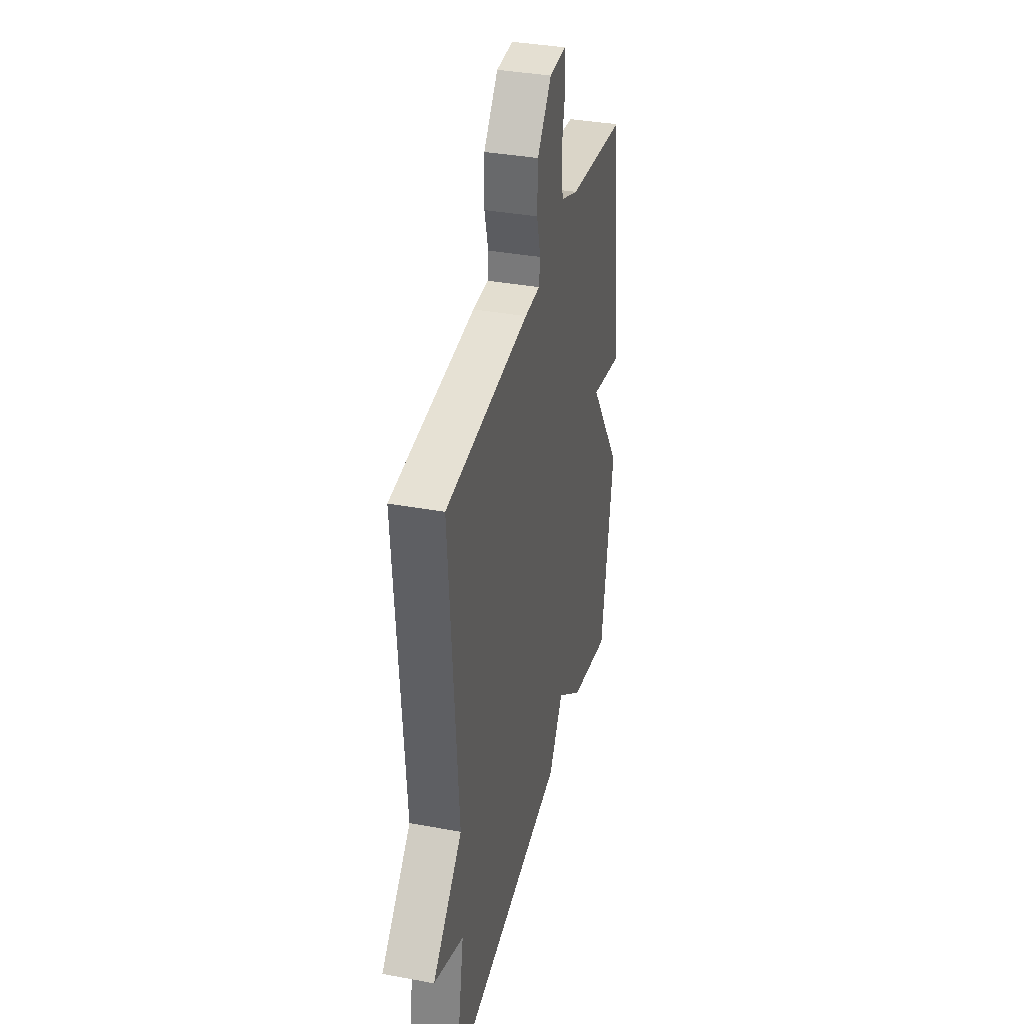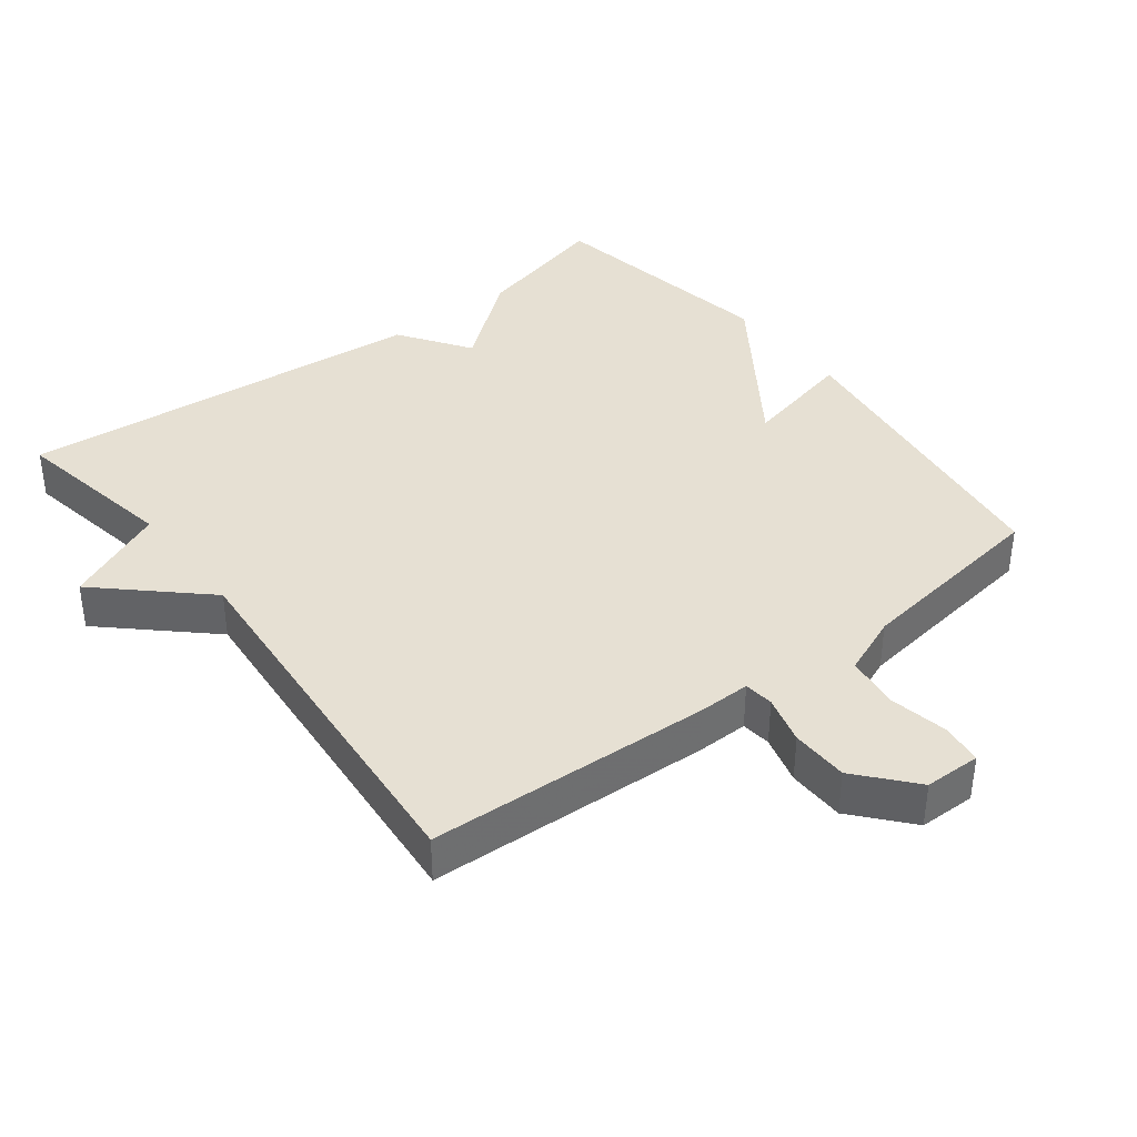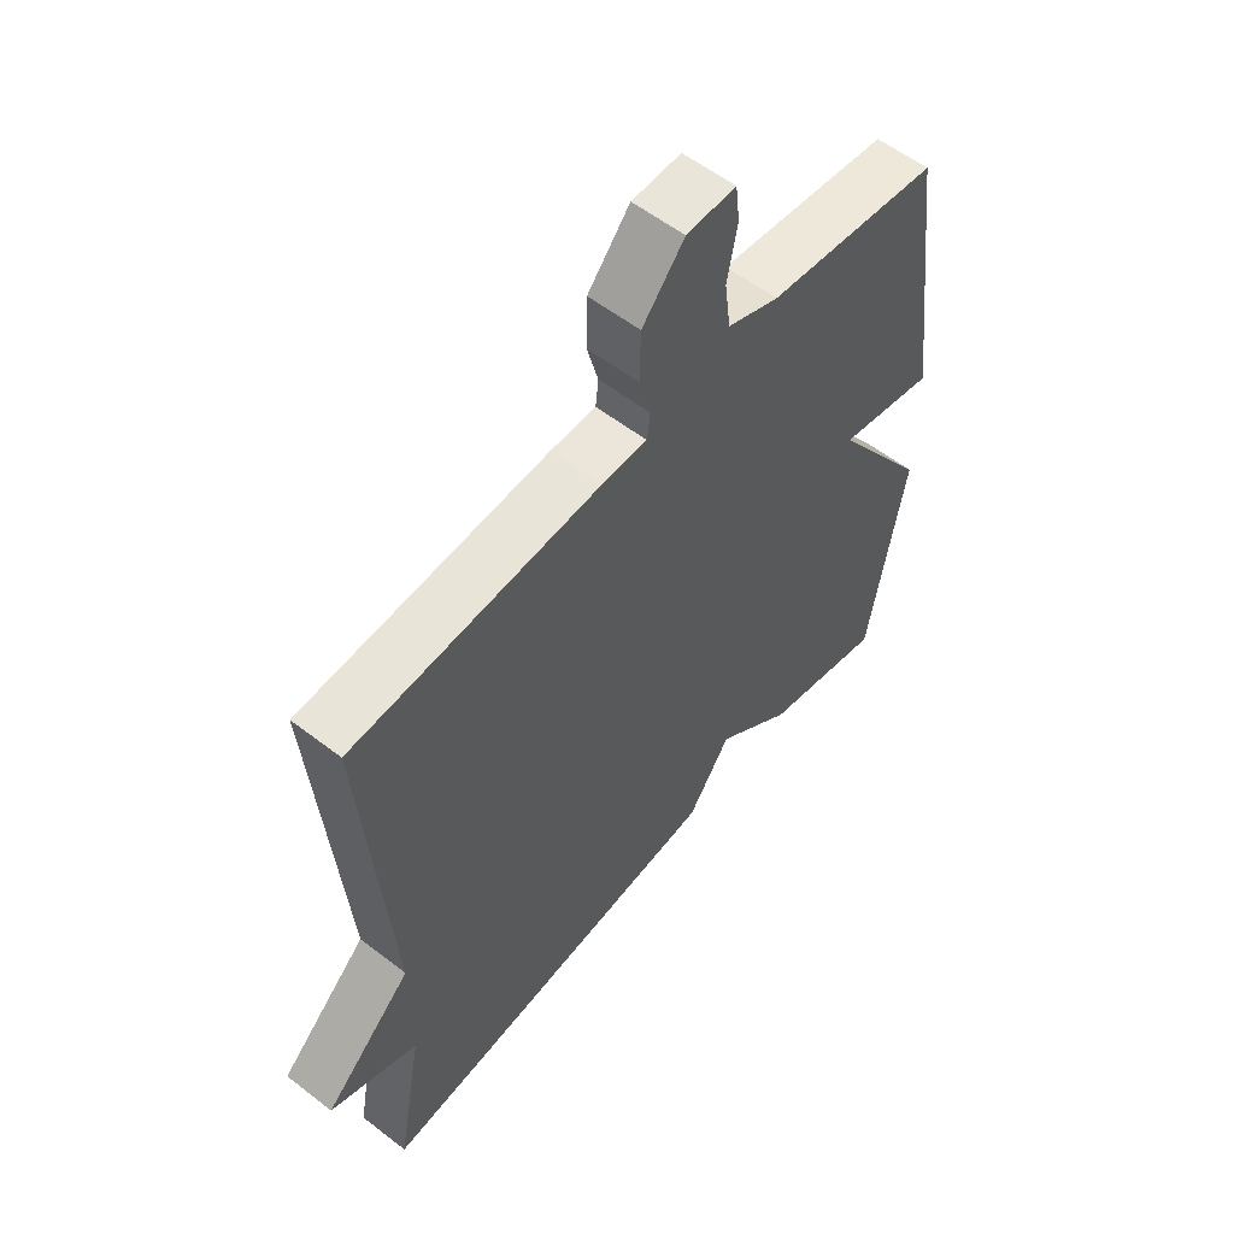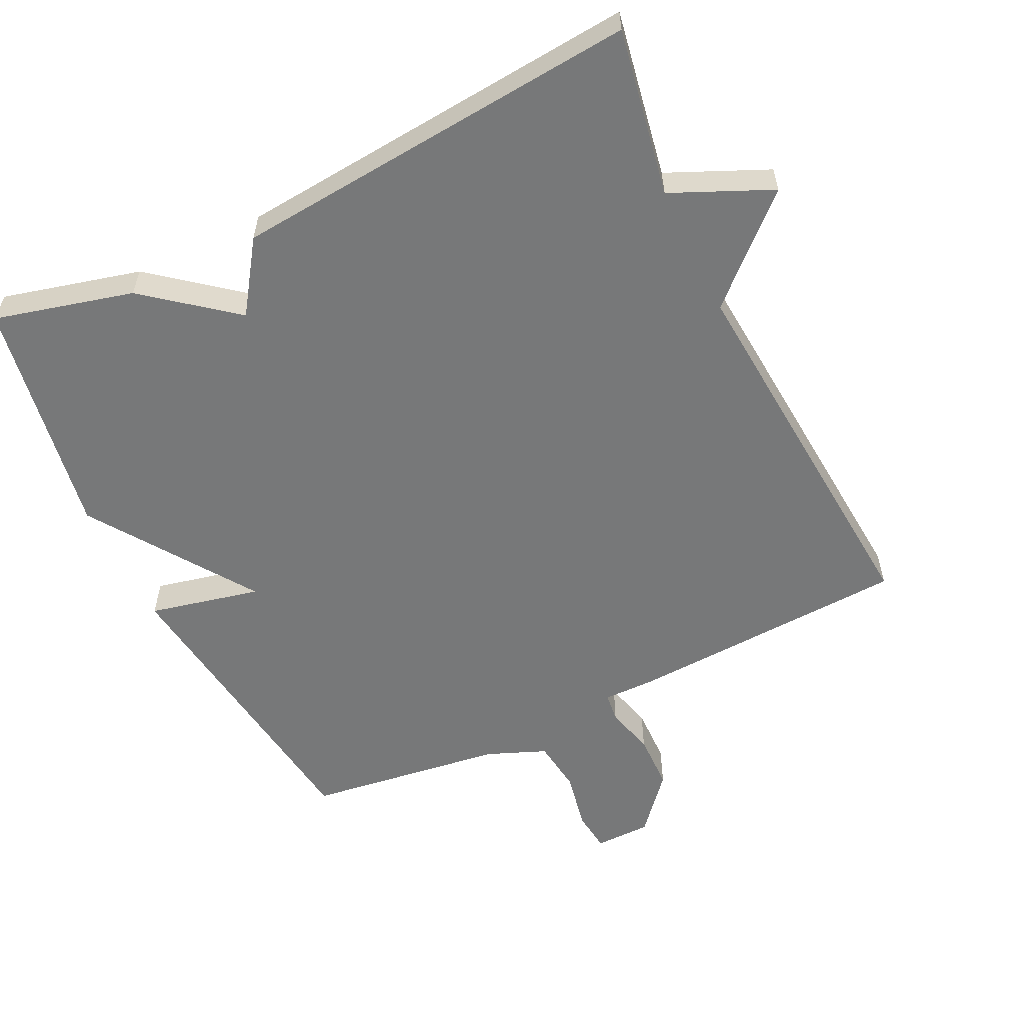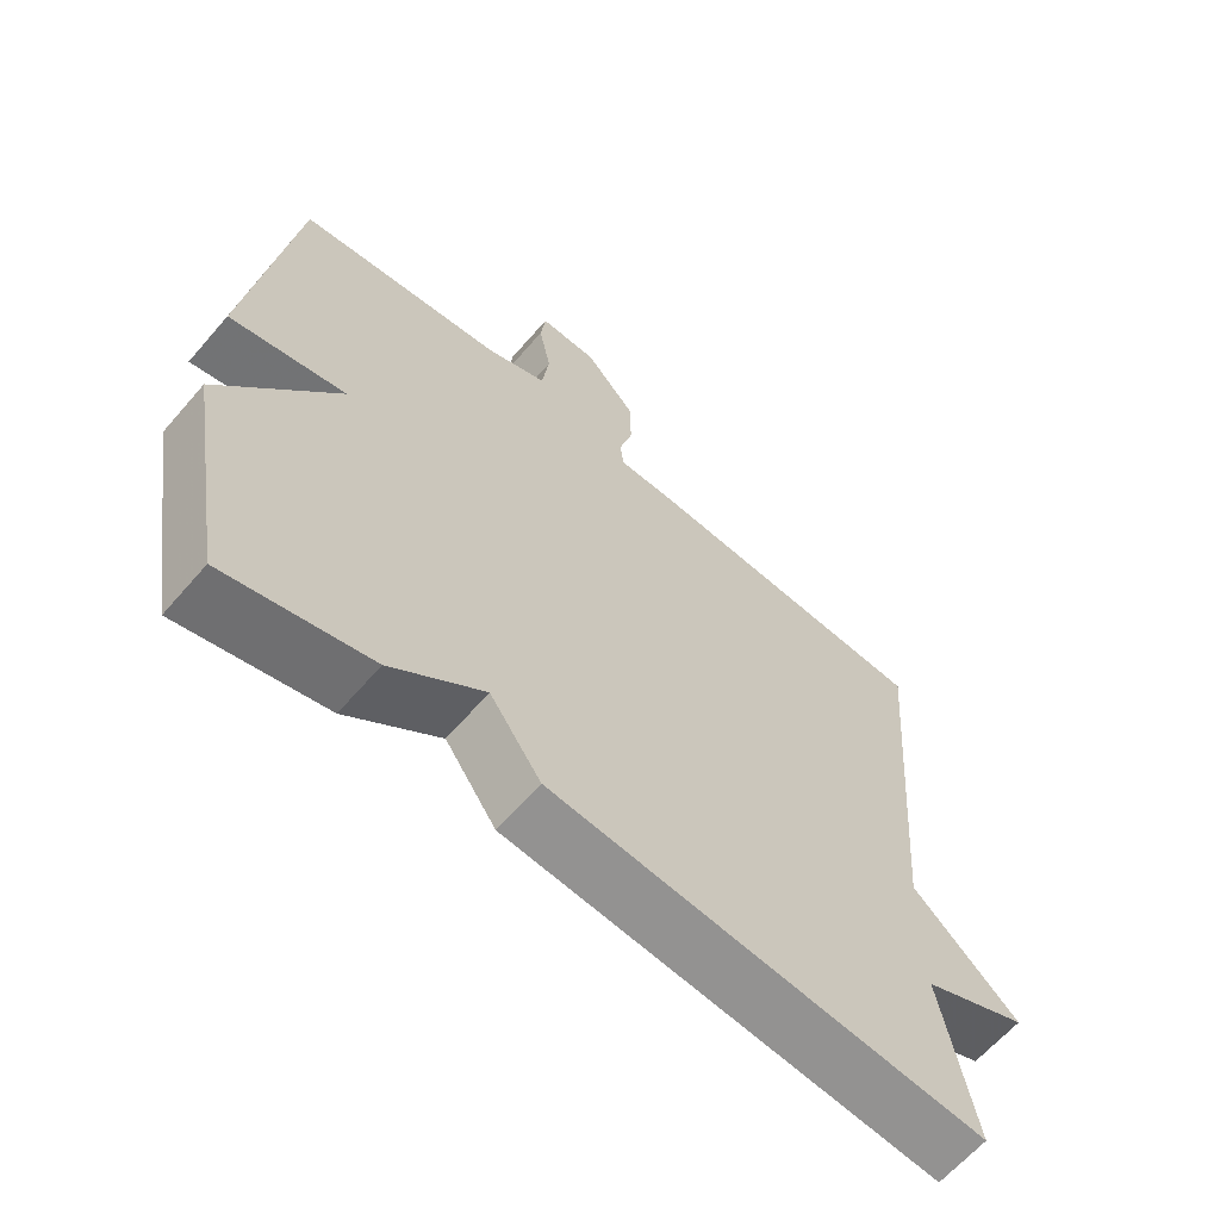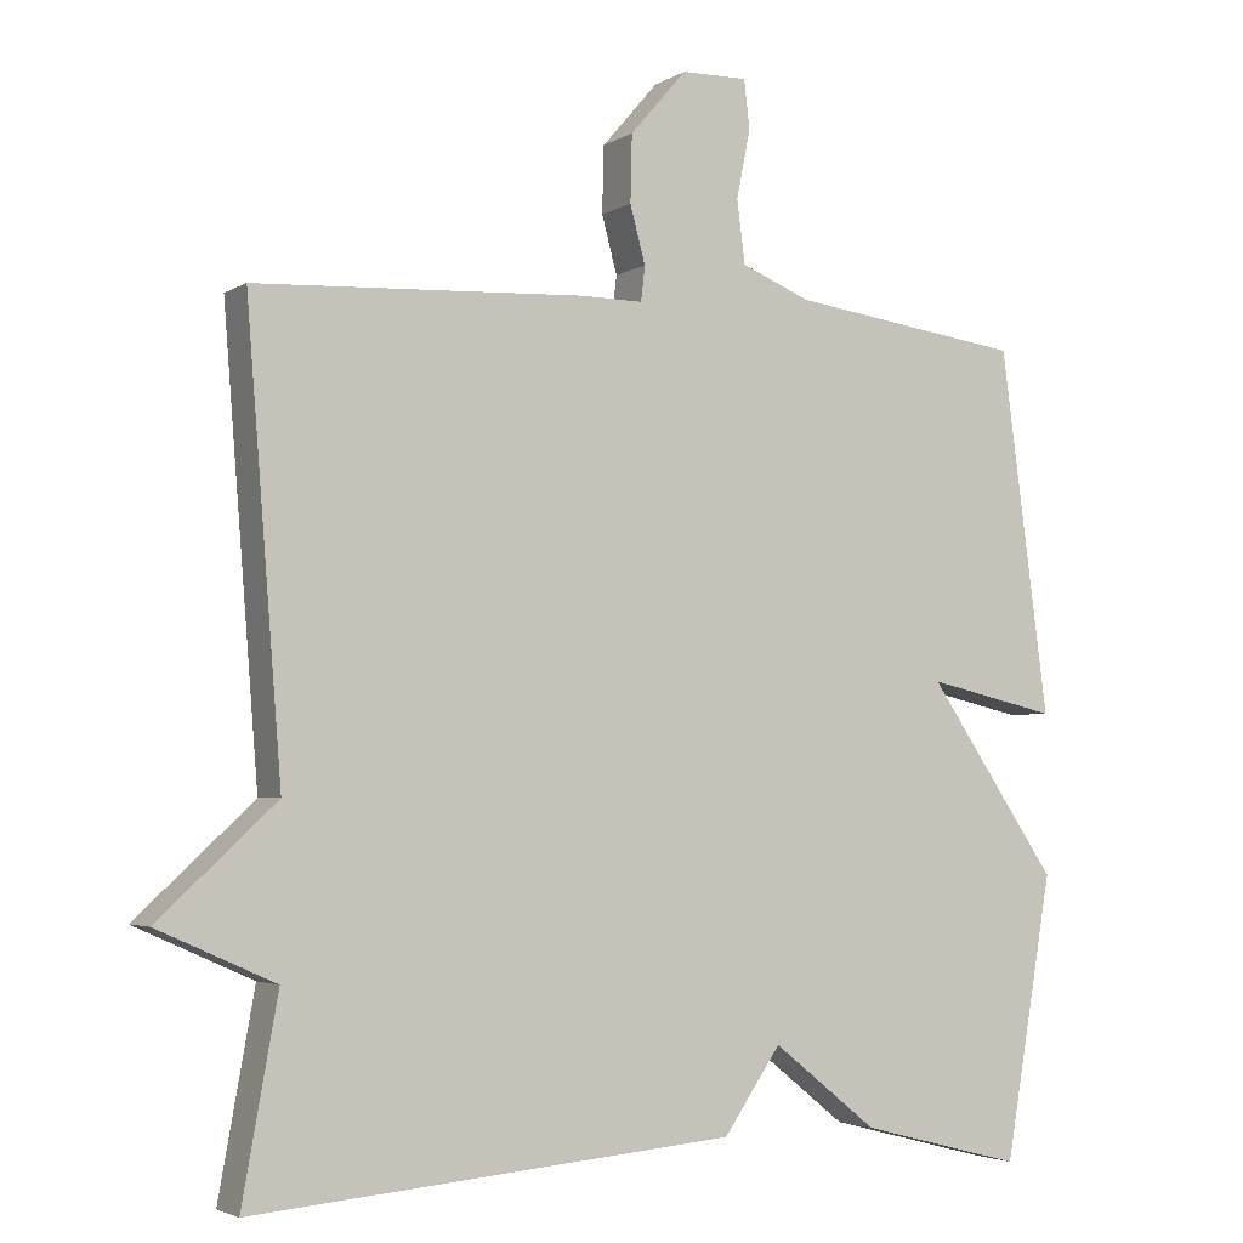
<metadata>
{"format":"obj","ext":"obj","renderer":"f3d","projection":"perspective","resolution":1024,"background":"white","views":[{"elev":36.5,"azim":-76.5,"up":"+Z"},{"elev":38.5,"azim":-37.5,"up":"+Y"},{"elev":57.0,"azim":-51.1,"up":"+Z"},{"elev":-57.4,"azim":-154.1,"up":"+Y"},{"elev":-63.8,"azim":139.2,"up":"+Z"},{"elev":-3.5,"azim":-28.3,"up":"+Z"}]}
</metadata>
<code>
v -0.5 0.07 -0.5
v -0.456 0.07 -0.256
v -0.602 0.07 -0.191
v -0.456 0.07 -0.056
v -0.5 0.07 0.5
v -0.09 0.07 0.52
v -0.014 0.07 0.519
v -0.009 0.07 0.562
v -0.028 0.07 0.633
v -0.026 0.07 0.716
v 0.044 0.07 0.797
v 0.126 0.07 0.798
v 0.133 0.07 0.738
v 0.116 0.07 0.653
v 0.126 0.07 0.575
v 0.212 0.07 0.54
v 0.5 0.07 0.5
v 0.56 0.07 0.049
v 0.398 0.07 0.086
v 0.56 0.07 -0.151
v 0.5 0.07 -0.5
v 0.298 0.07 -0.448
v 0.169 0.07 -0.345
v 0.098 0.07 -0.448
v -0.5 0 -0.5
v -0.456 0 -0.256
v -0.602 0 -0.191
v -0.456 0 -0.056
v -0.5 0 0.5
v -0.09 0 0.52
v -0.014 0 0.519
v -0.009 0 0.562
v -0.028 0 0.633
v -0.026 0 0.716
v 0.044 0 0.797
v 0.126 0 0.798
v 0.133 0 0.738
v 0.116 0 0.653
v 0.126 0 0.575
v 0.212 0 0.54
v 0.5 0 0.5
v 0.56 0 0.049
v 0.398 0 0.086
v 0.56 0 -0.151
v 0.5 0 -0.5
v 0.298 0 -0.448
v 0.169 0 -0.345
v 0.098 0 -0.448
f 23 24 1 2
f 21 22 23
f 20 21 23
f 19 20 23
f 2 3 4
f 23 2 4
f 19 23 4
f 16 17 18 19
f 15 16 19 4
f 14 15 4
f 12 13 14
f 11 12 14
f 10 11 14
f 9 10 14
f 8 9 14
f 7 8 14
f 7 14 4
f 4 5 6 7
f 26 25 48 47
f 47 46 45
f 47 45 44
f 47 44 43
f 28 27 26
f 28 26 47
f 28 47 43
f 43 42 41 40
f 28 43 40 39
f 28 39 38
f 38 37 36
f 38 36 35
f 38 35 34
f 38 34 33
f 38 33 32
f 38 32 31
f 28 38 31
f 31 30 29 28
f 1 25 26 2
f 2 26 27 3
f 3 27 28 4
f 4 28 29 5
f 5 29 30 6
f 6 30 31 7
f 7 31 32 8
f 8 32 33 9
f 9 33 34 10
f 10 34 35 11
f 11 35 36 12
f 12 36 37 13
f 13 37 38 14
f 14 38 39 15
f 15 39 40 16
f 16 40 41 17
f 17 41 42 18
f 18 42 43 19
f 19 43 44 20
f 20 44 45 21
f 21 45 46 22
f 22 46 47 23
f 23 47 48 24
f 24 48 25 1

</code>
